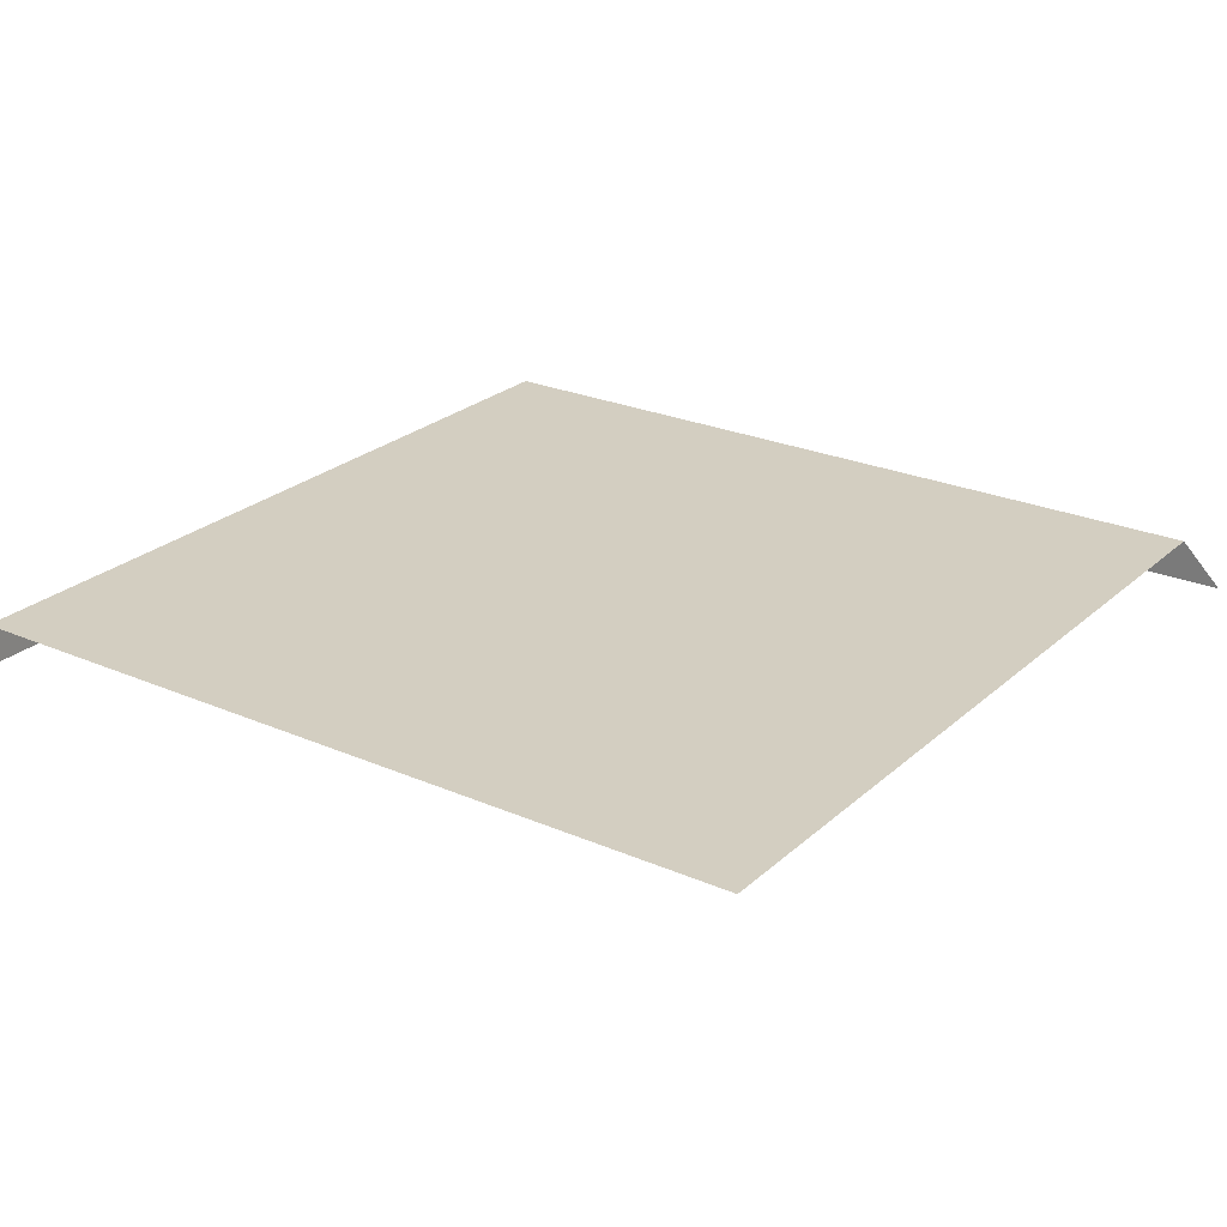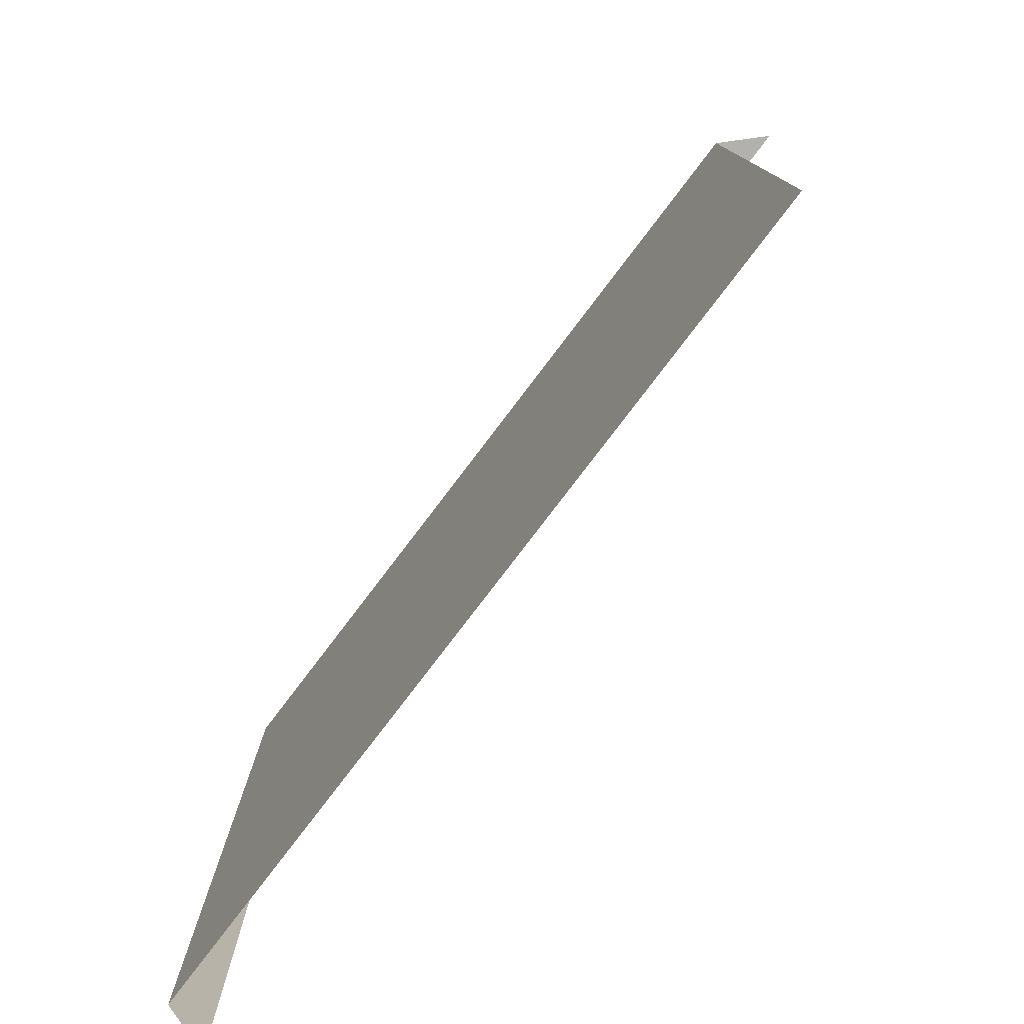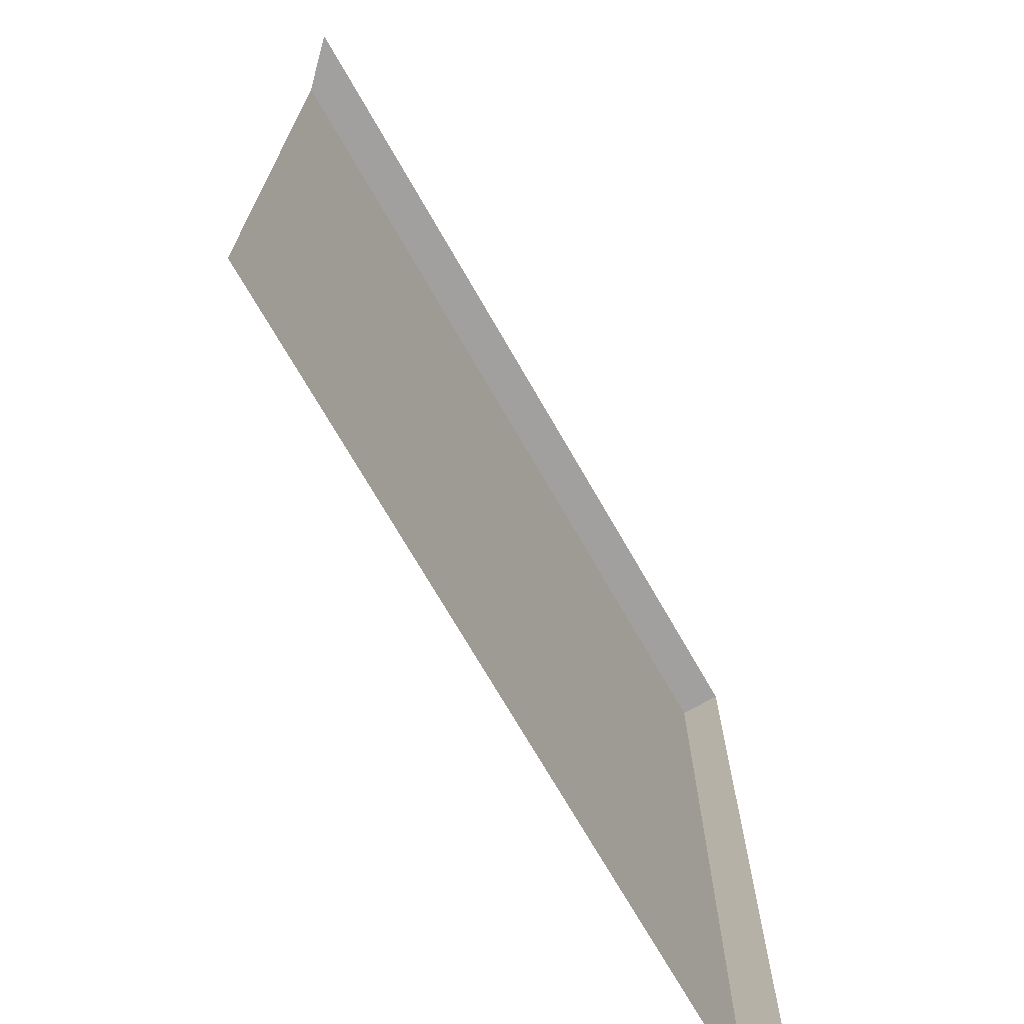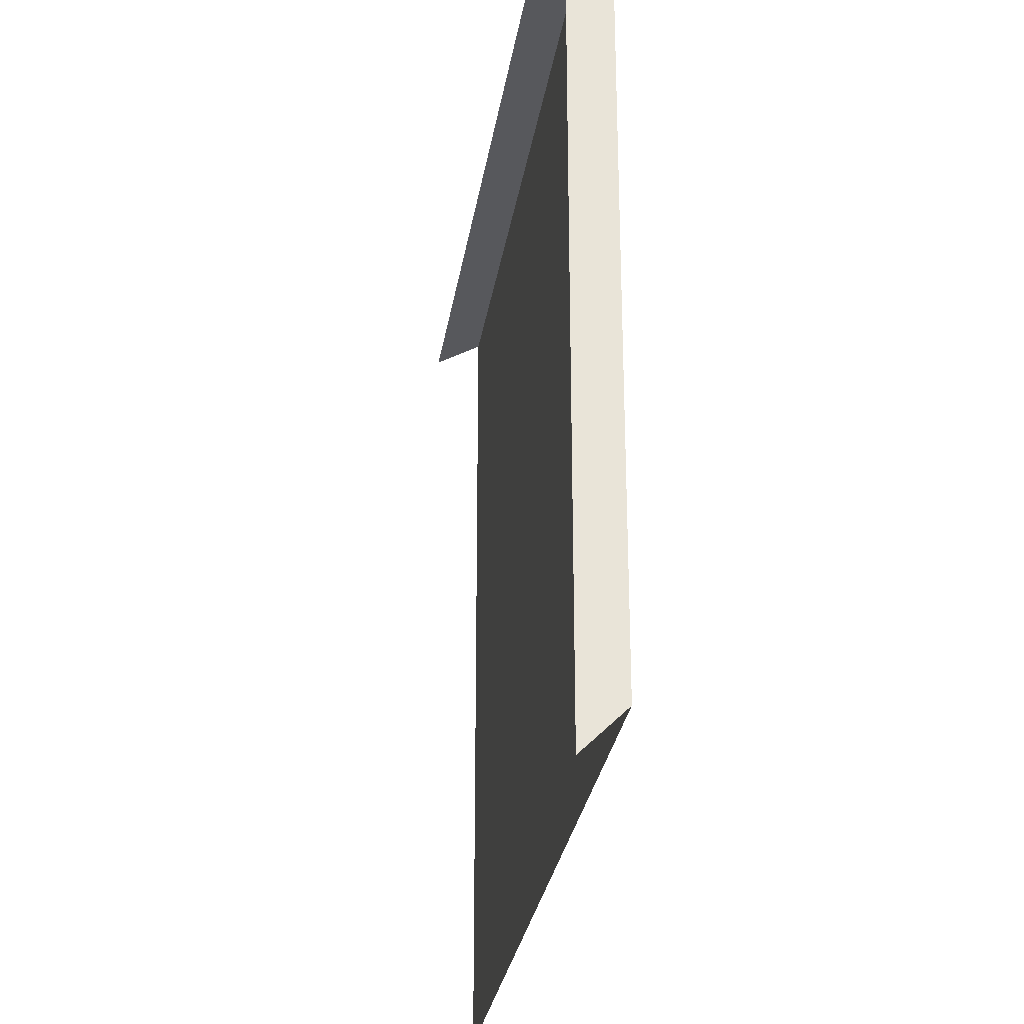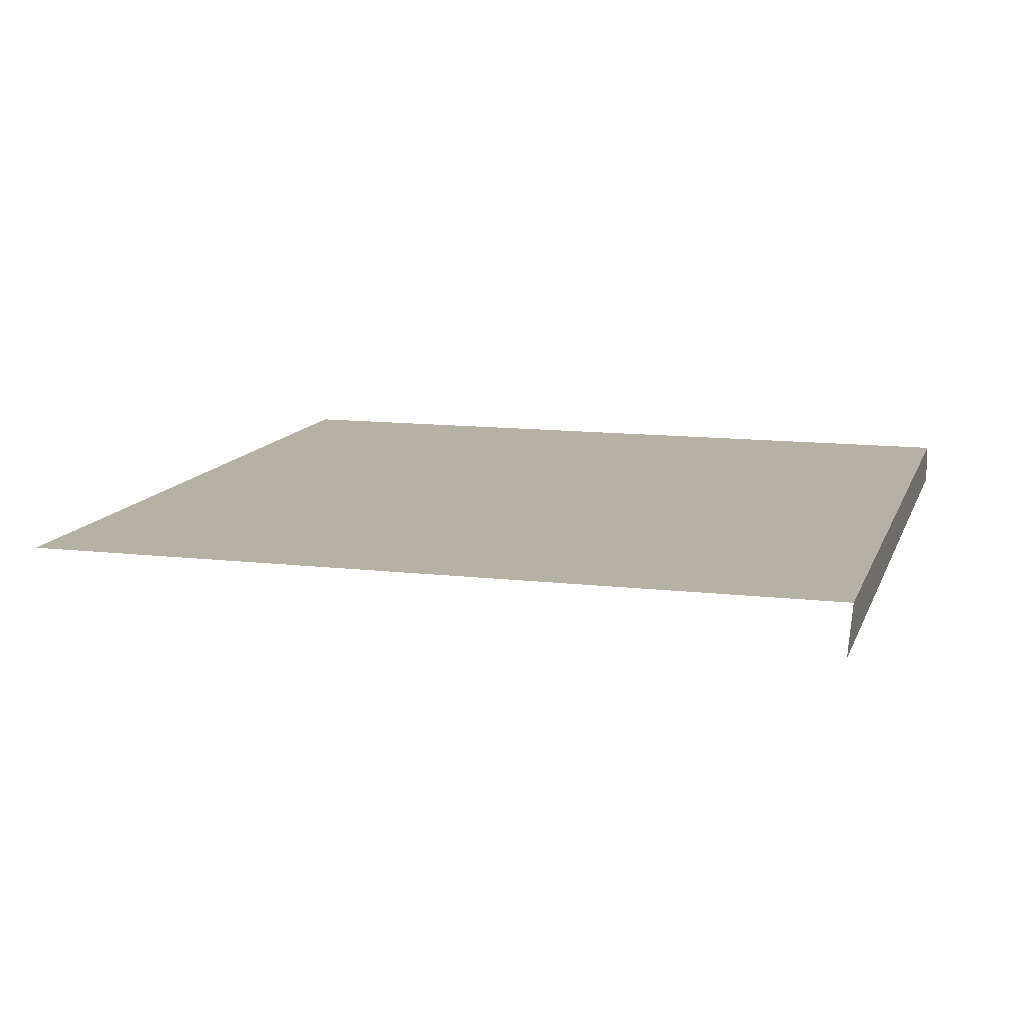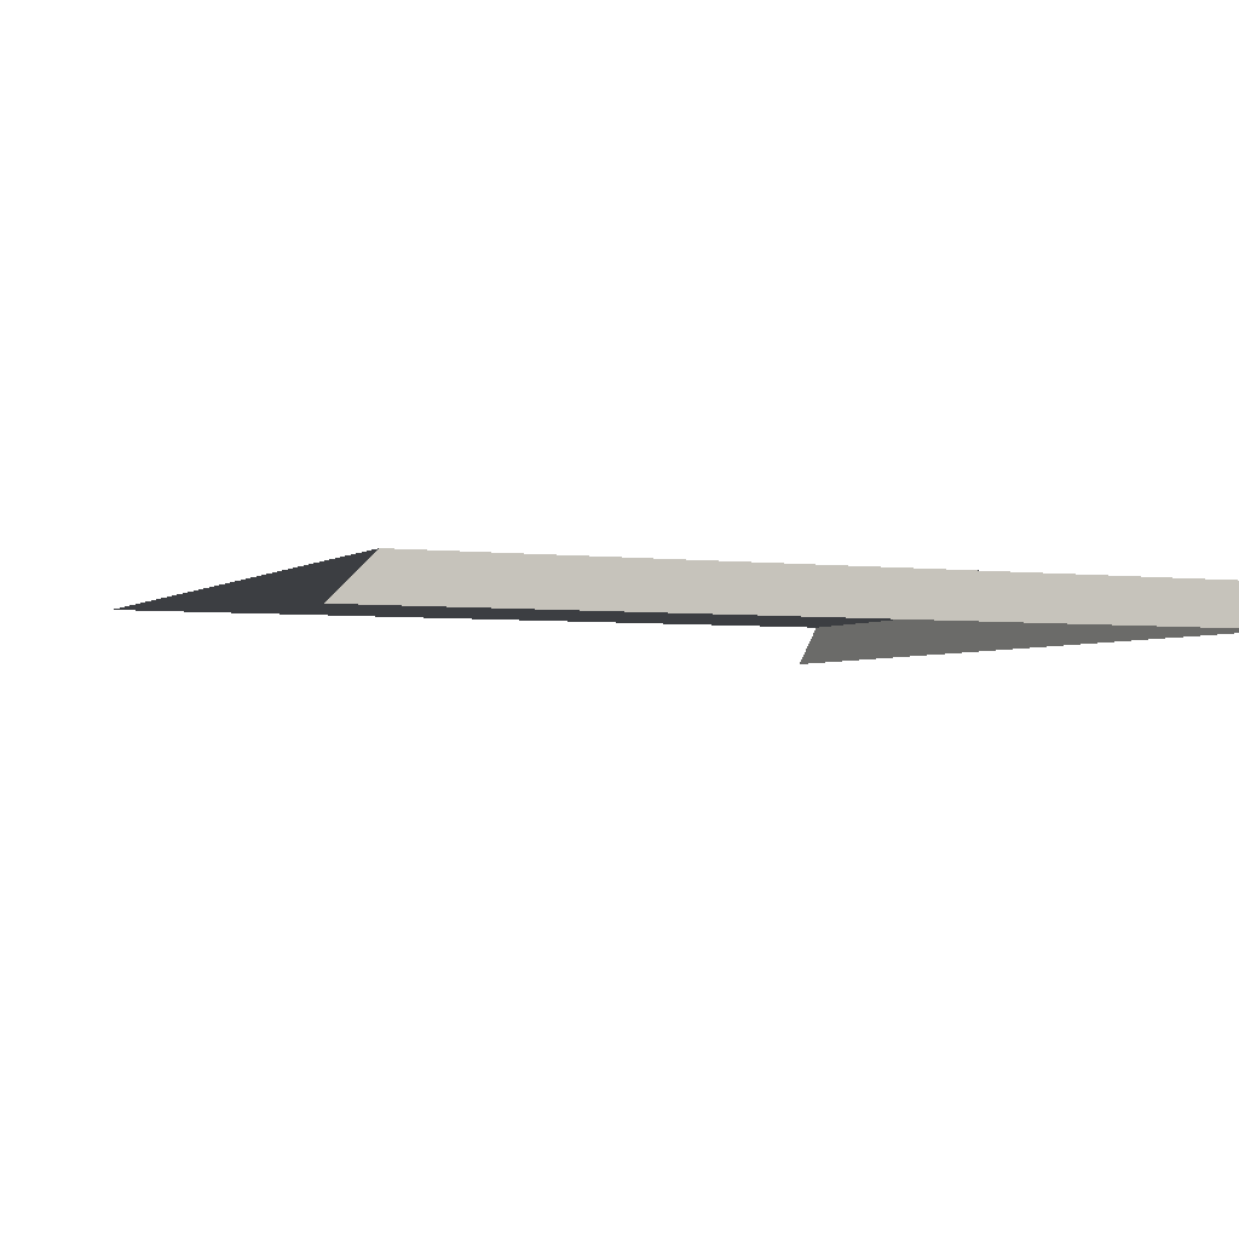
<metadata>
{"format":"obj","ext":"obj","renderer":"f3d","projection":"perspective","resolution":1024,"background":"white","views":[{"elev":24.9,"azim":-144.7,"up":"+Y"},{"elev":-79.2,"azim":-127.3,"up":"+Z"},{"elev":-71.8,"azim":-60.1,"up":"+Z"},{"elev":-28.8,"azim":81.3,"up":"+Z"},{"elev":12.0,"azim":-74.3,"up":"+Y"},{"elev":-3.2,"azim":-24.8,"up":"+Y"}]}
</metadata>
<code>
o Room.001_Plane.008
v 14.87 1.83 -8.547
v 22.87 1.83 -8.547
v 14.87 1.83 -16.55
v 22.87 1.83 -16.55
v 14.47 1.43 -8.547
v 22.87 1.43 -8.547
v 22.87 1.43 -16.95
f 1 5 6 2
f 2 6 7 4
f 1 2 4 3

</code>
